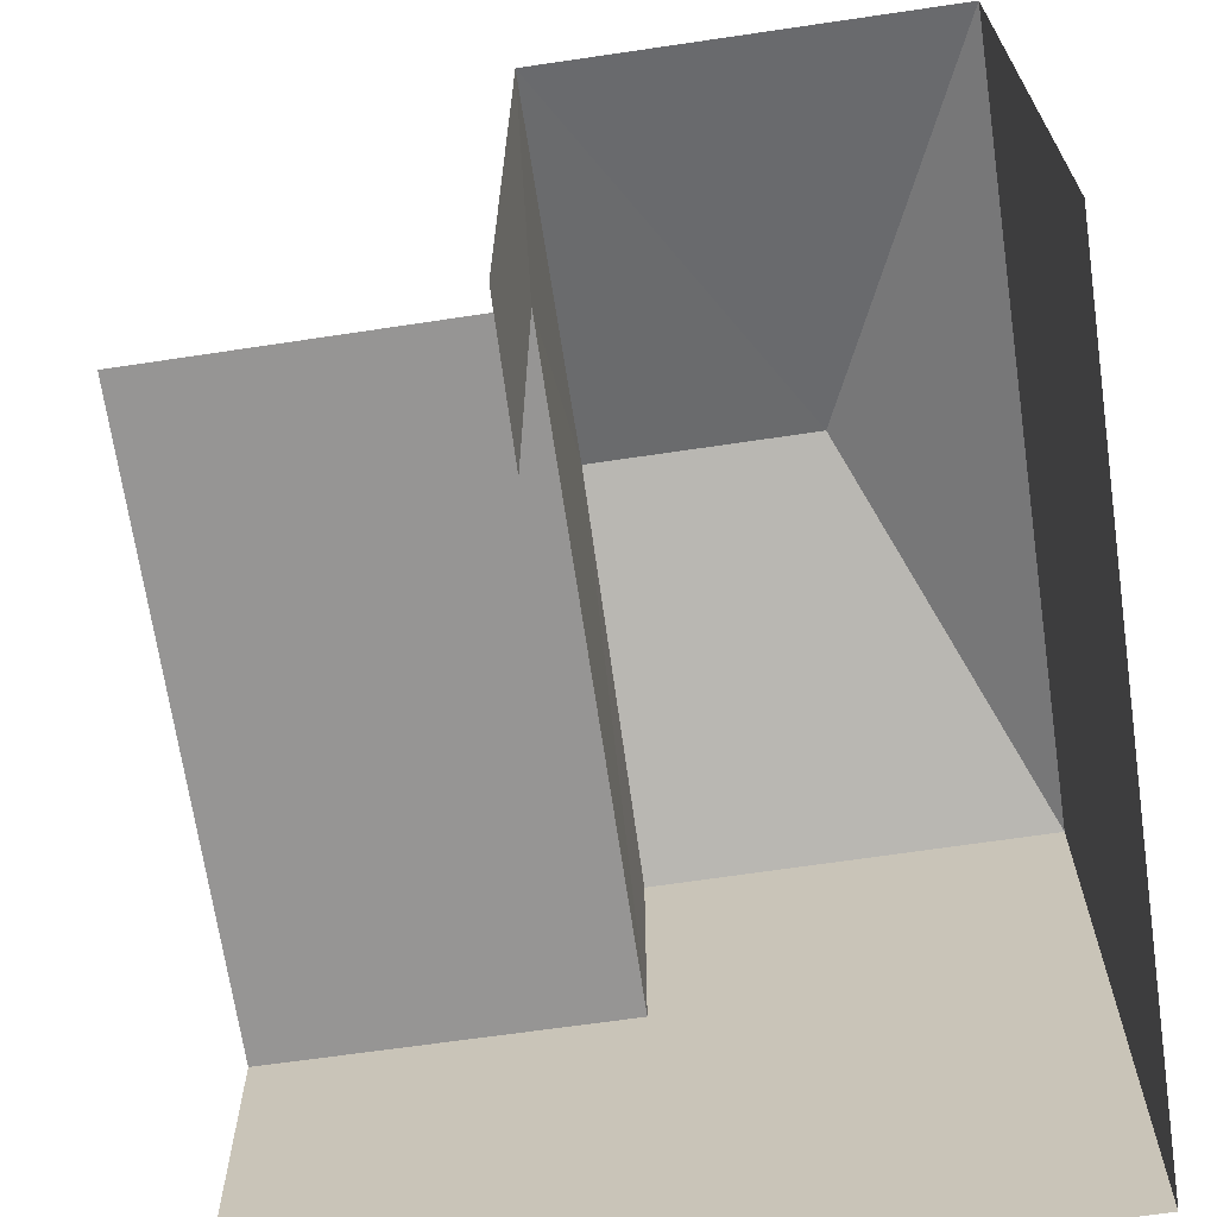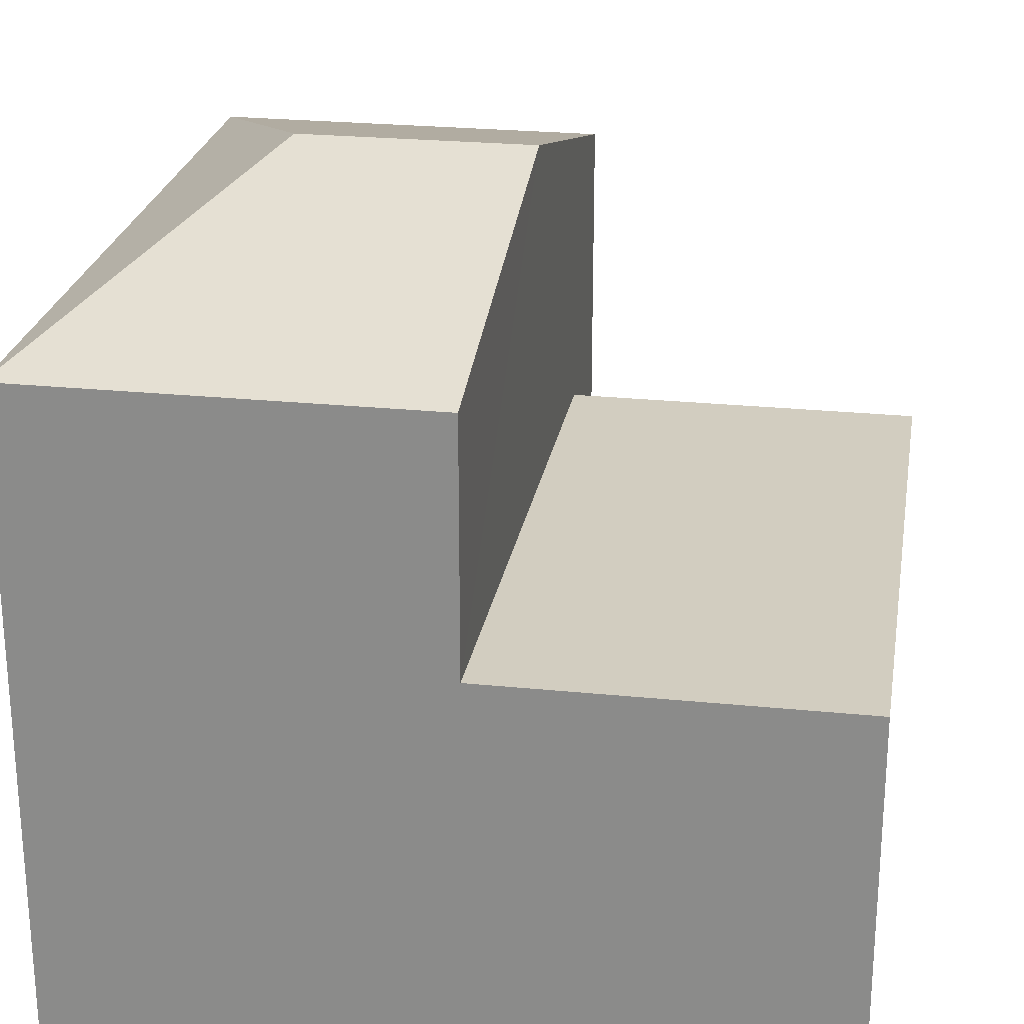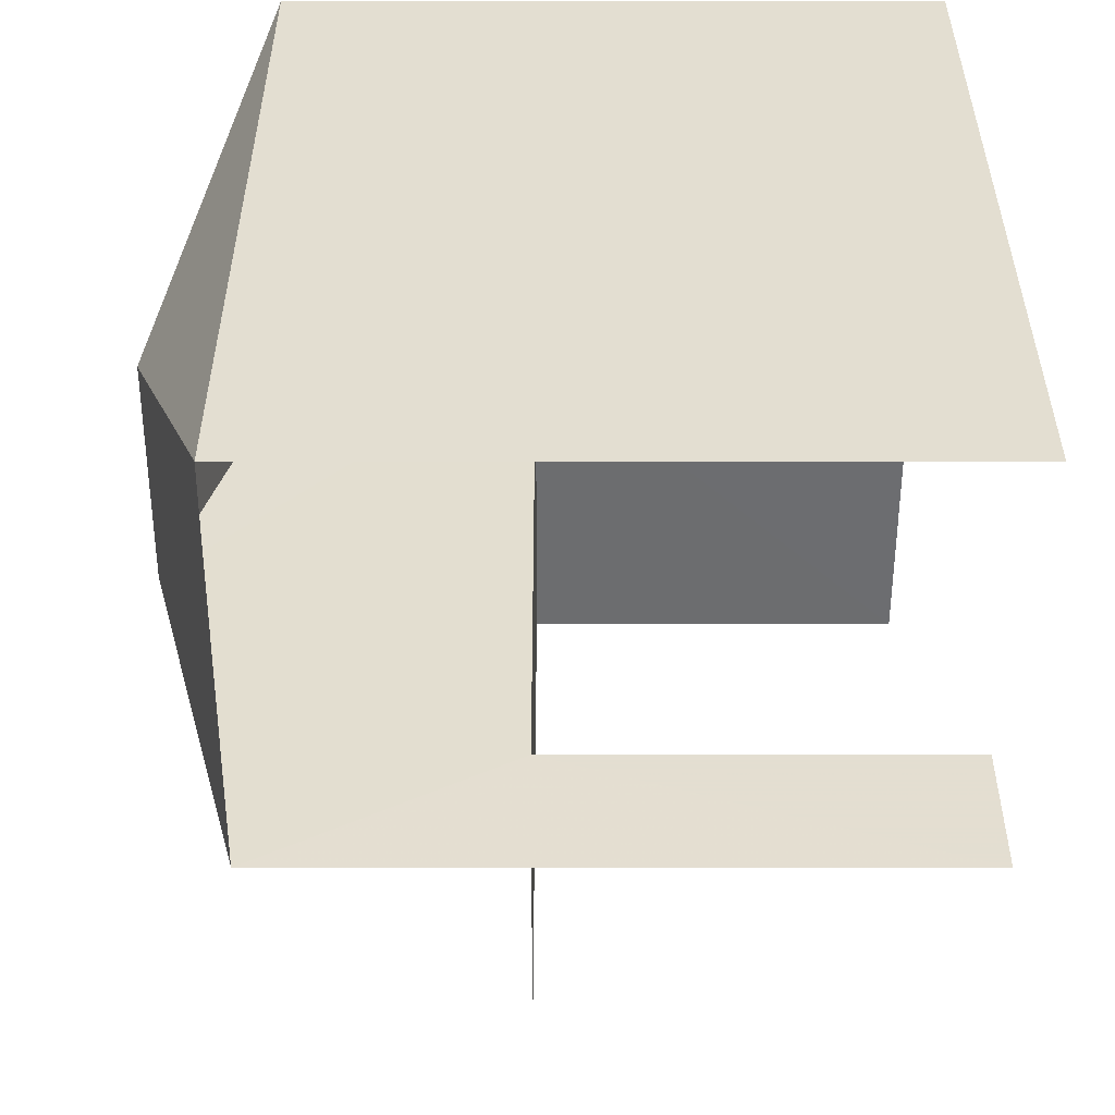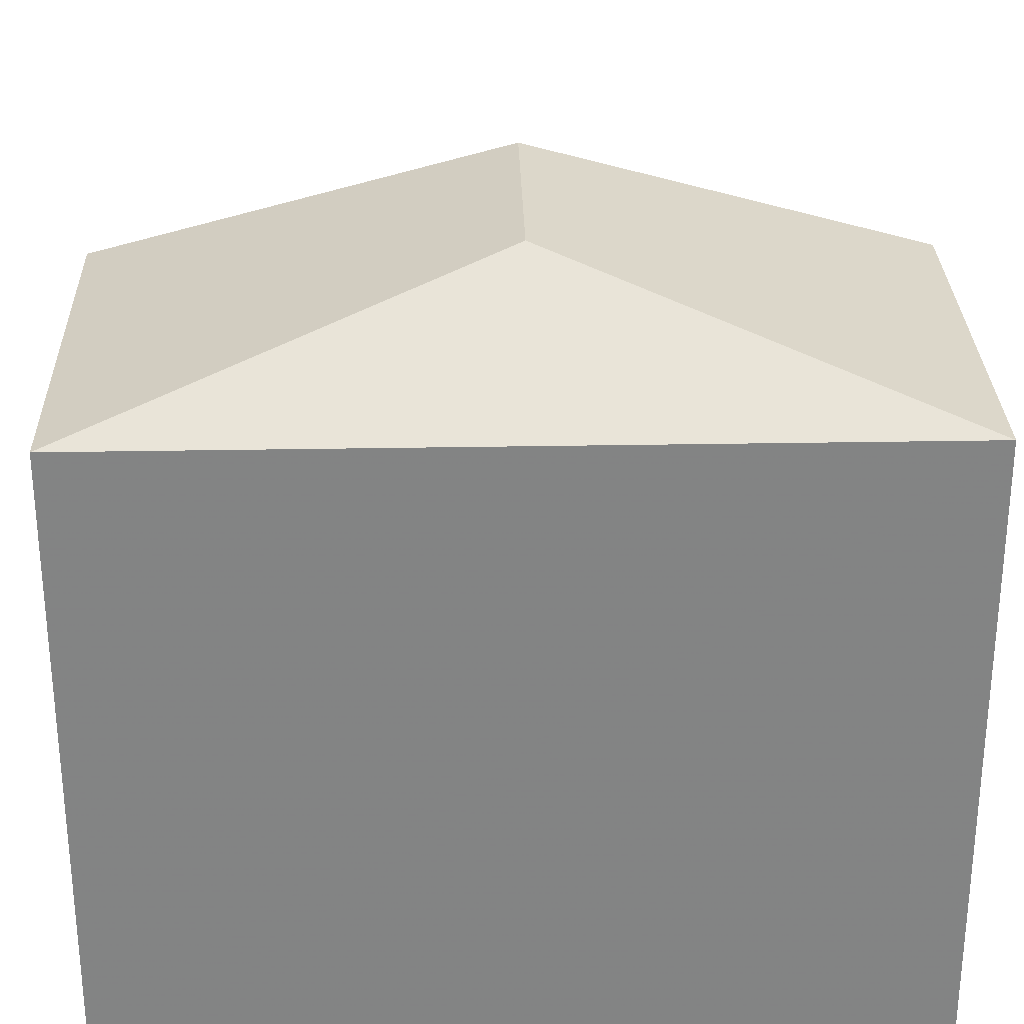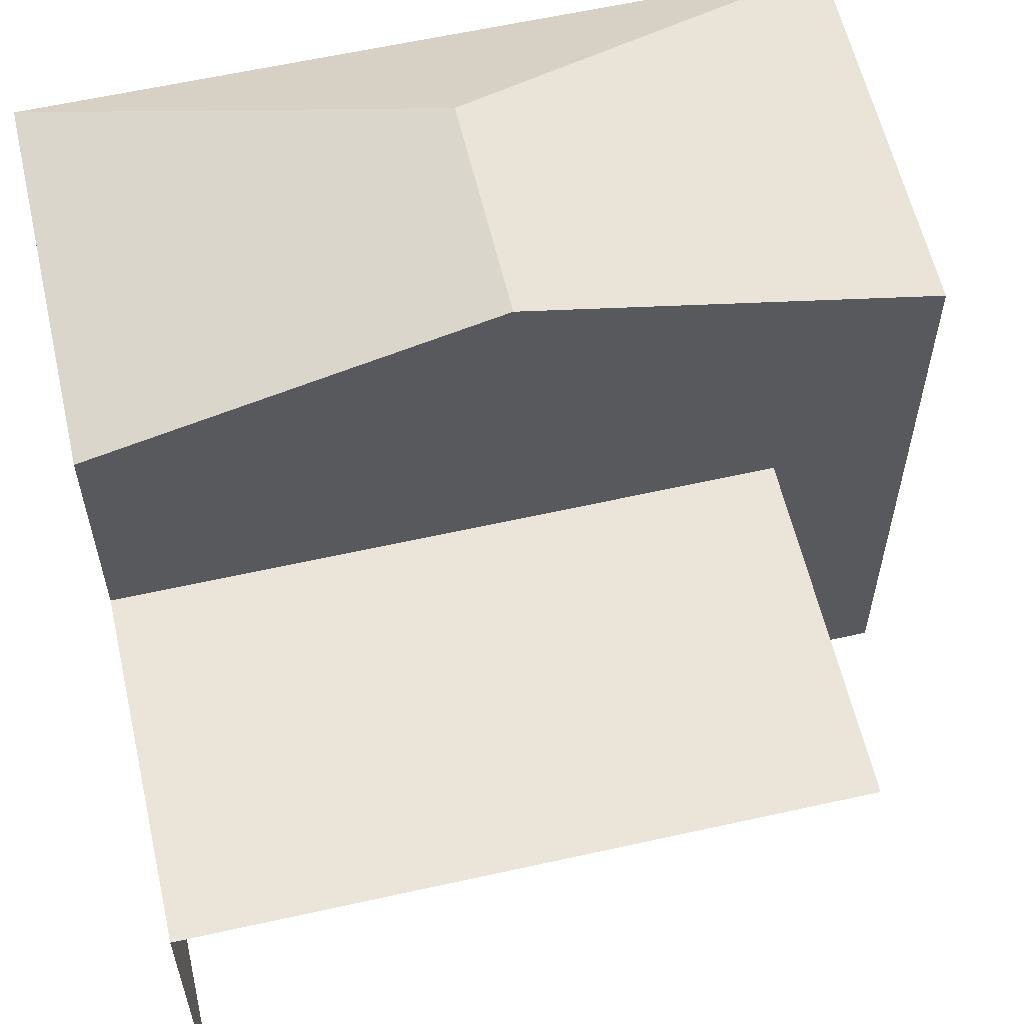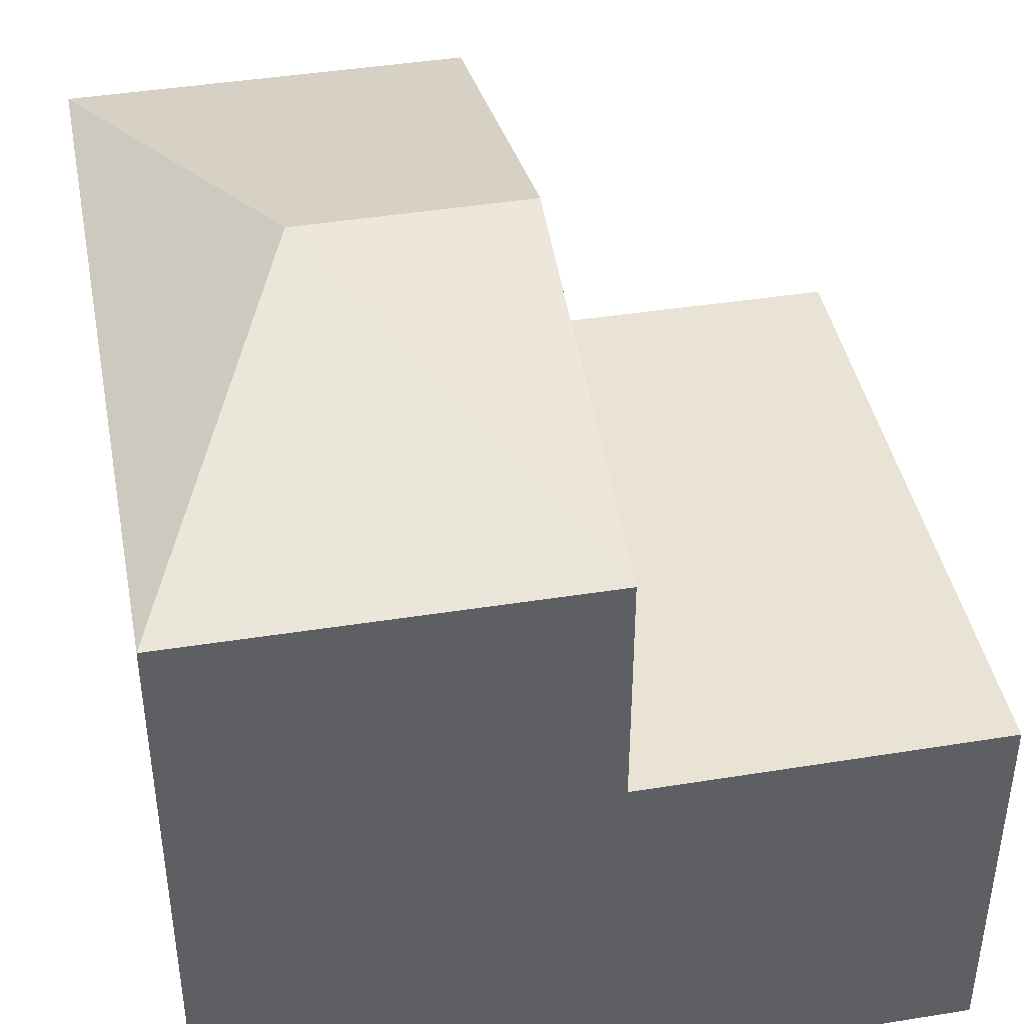
<metadata>
{"format":"obj","ext":"obj","renderer":"f3d","projection":"perspective","resolution":1024,"background":"white","views":[{"elev":-67.6,"azim":7.3,"up":"+Z"},{"elev":24.5,"azim":-171.5,"up":"+Z"},{"elev":-55.0,"azim":89.9,"up":"+Y"},{"elev":28.9,"azim":87.4,"up":"+Z"},{"elev":59.2,"azim":-104.0,"up":"+Z"},{"elev":42.2,"azim":168.0,"up":"+Z"}]}
</metadata>
<code>
v -3.725e+05 -1.038e+05 30.59
v -3.725e+05 -1.038e+05 30.59
v -3.725e+05 -1.038e+05 30.59
v -3.725e+05 -1.038e+05 30.59
v -3.725e+05 -1.038e+05 30.59
v -3.725e+05 -1.038e+05 30.59
v -3.725e+05 -1.038e+05 38.52
v -3.725e+05 -1.038e+05 37.4
v -3.725e+05 -1.038e+05 38.52
v -3.725e+05 -1.038e+05 37.4
v -3.725e+05 -1.038e+05 37.4
v -3.725e+05 -1.038e+05 34.8
v -3.725e+05 -1.038e+05 34.8
v -3.725e+05 -1.038e+05 34.8
v -3.725e+05 -1.038e+05 34.8
v -3.725e+05 -1.038e+05 37.4
f 1 2 3
f 3 2 4
f 4 2 5
f 2 6 5
f 11 1 3
f 11 16 1
f 2 14 6
f 2 12 14
f 13 5 6
f 14 13 6
f 7 8 9
f 7 10 8
f 7 11 10
f 12 13 14
f 12 15 13
f 16 11 7
f 9 16 7
f 10 3 4
f 10 11 3
f 8 10 15
f 10 4 15
f 15 5 13
f 15 4 5
f 2 1 12
f 15 12 9
f 8 15 9
f 1 16 12
f 12 16 9

</code>
